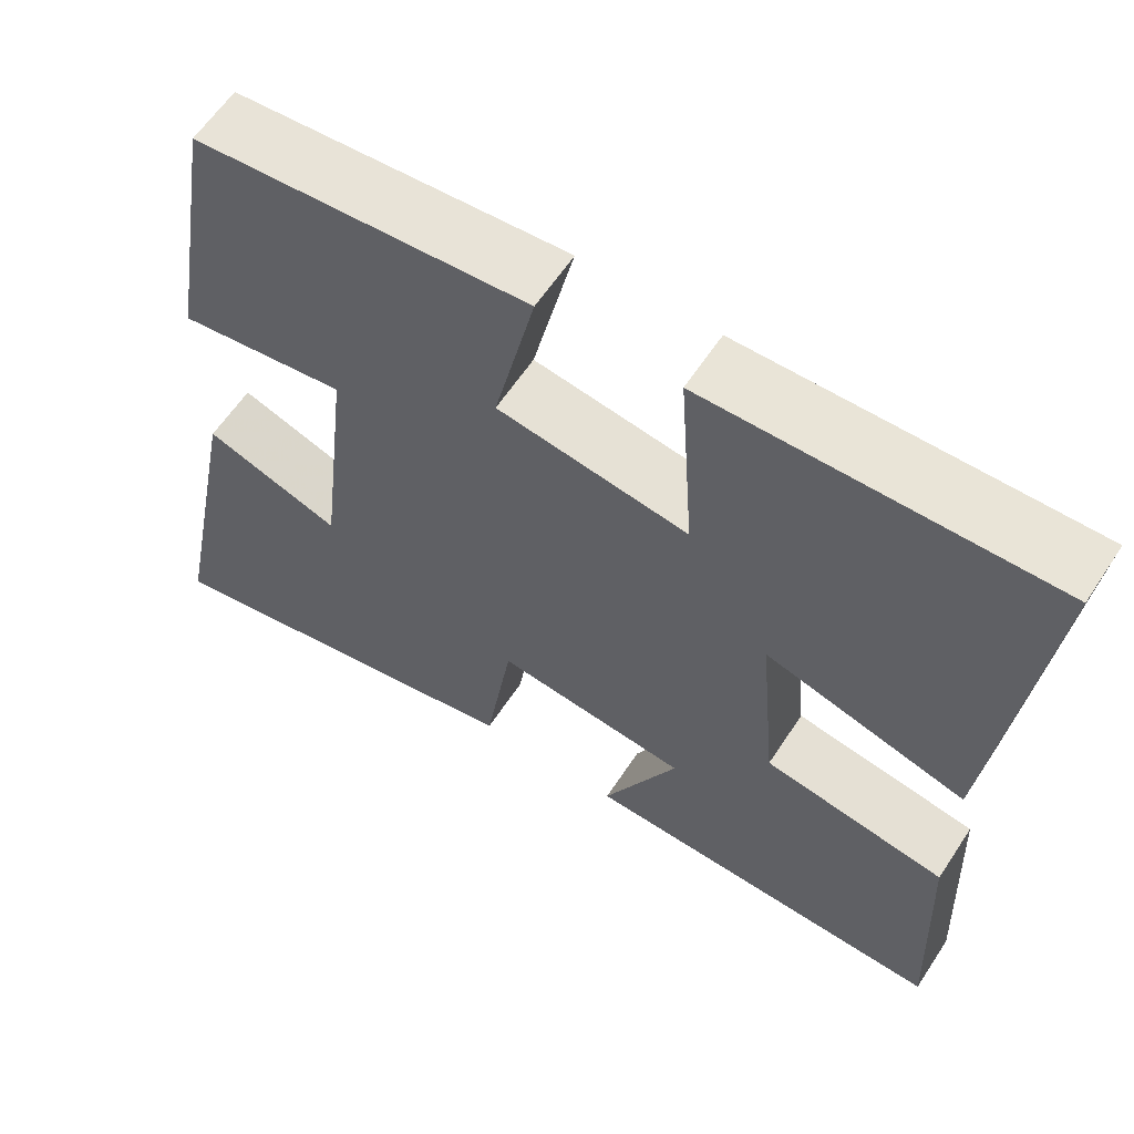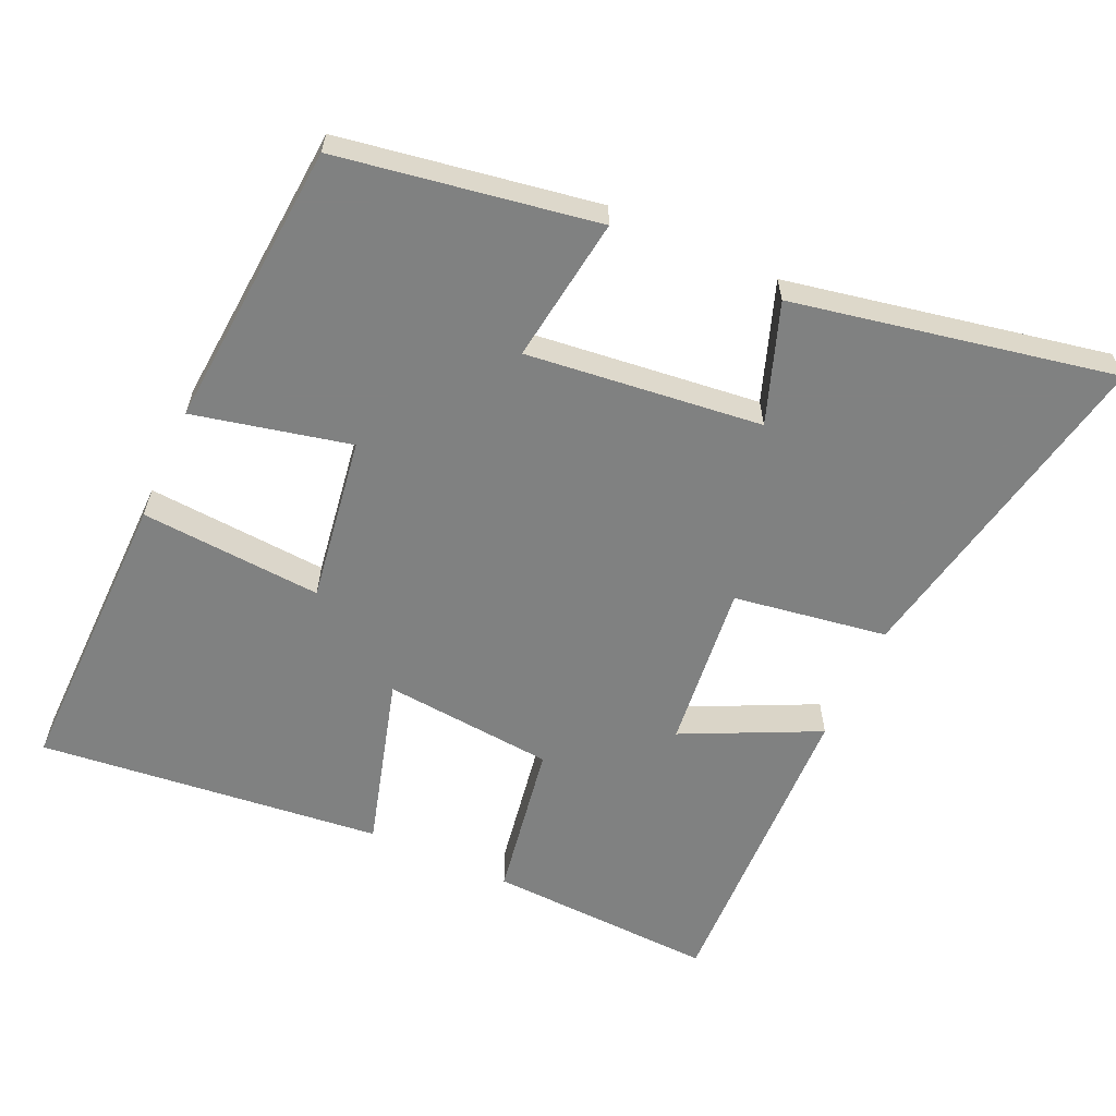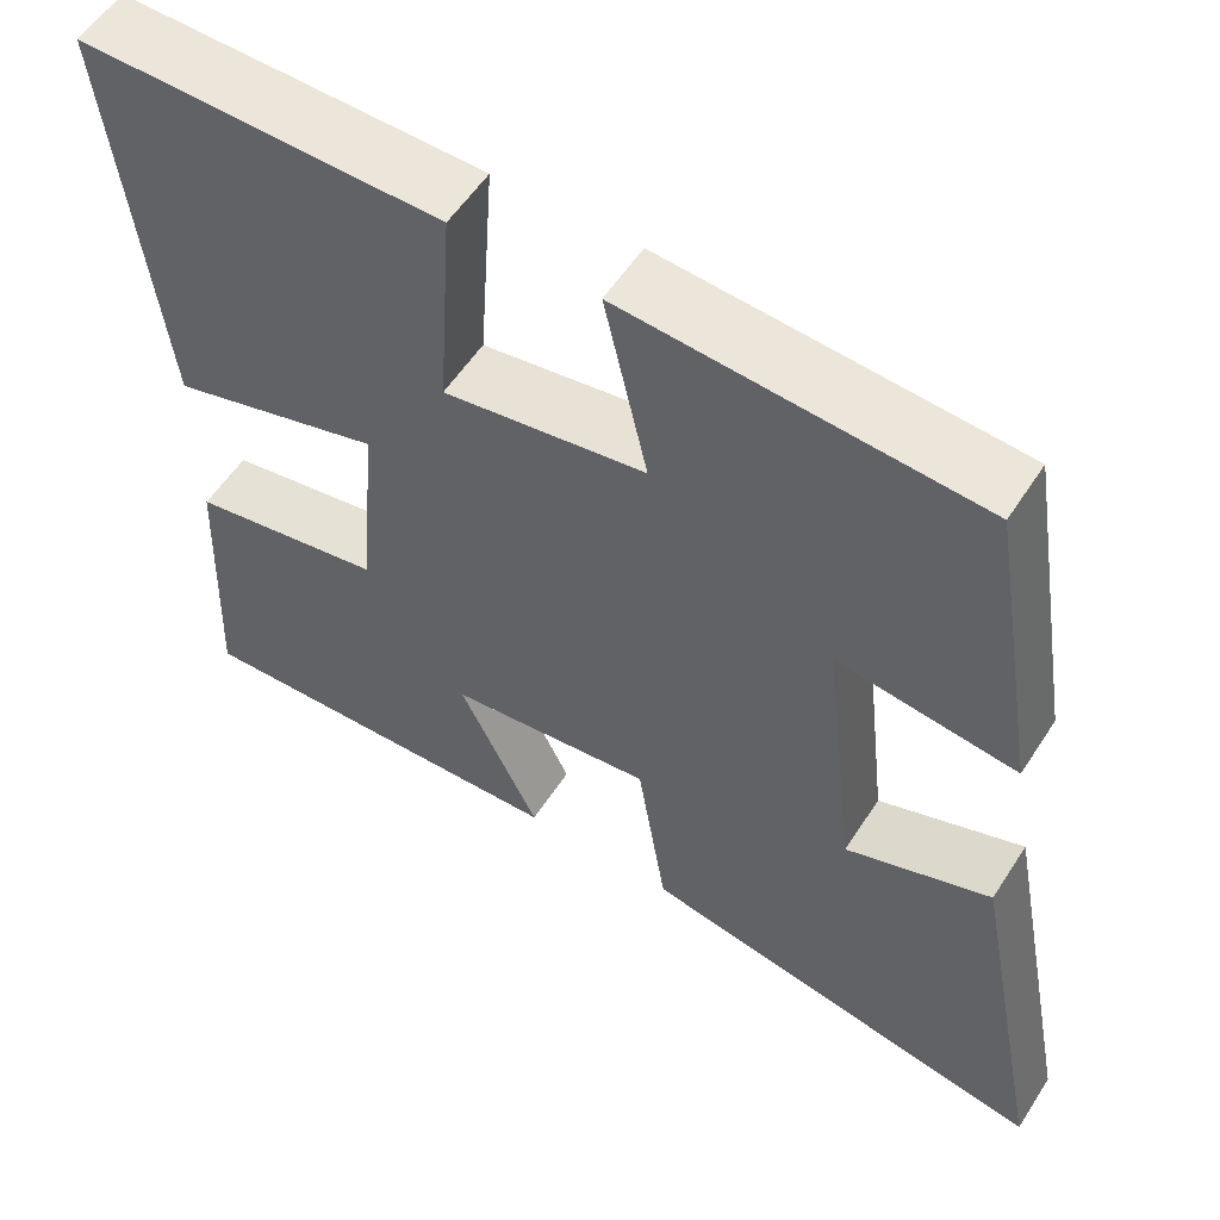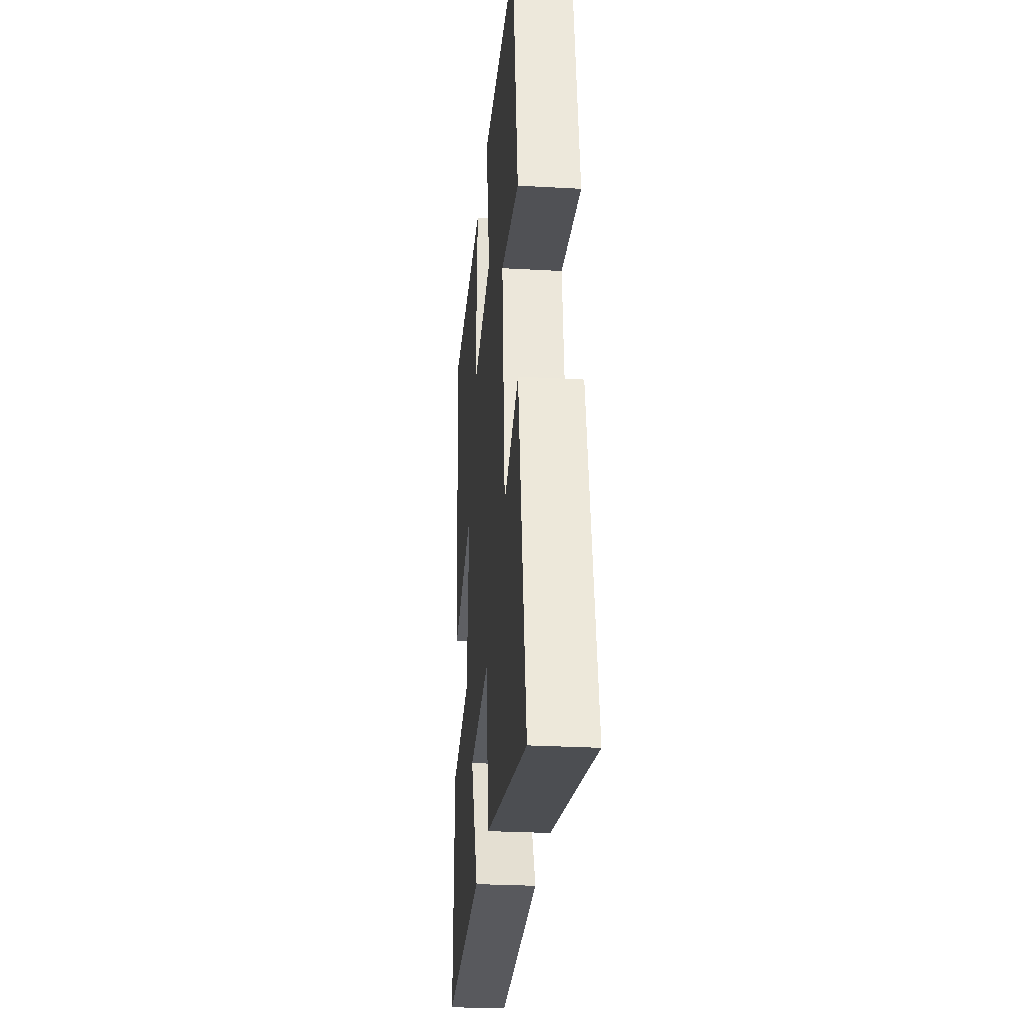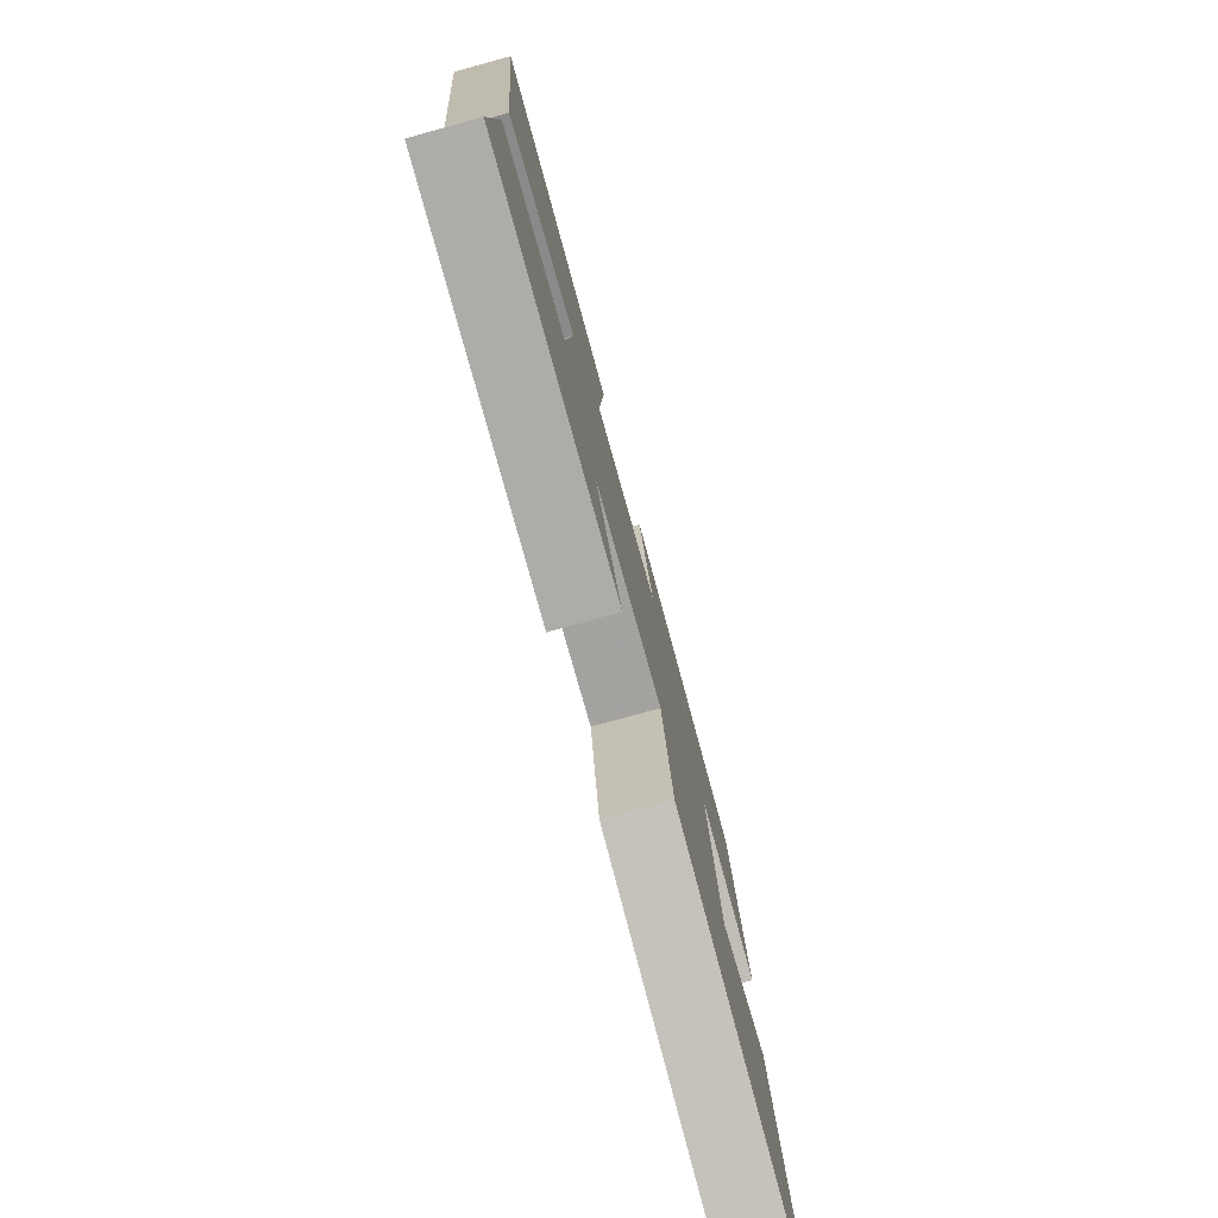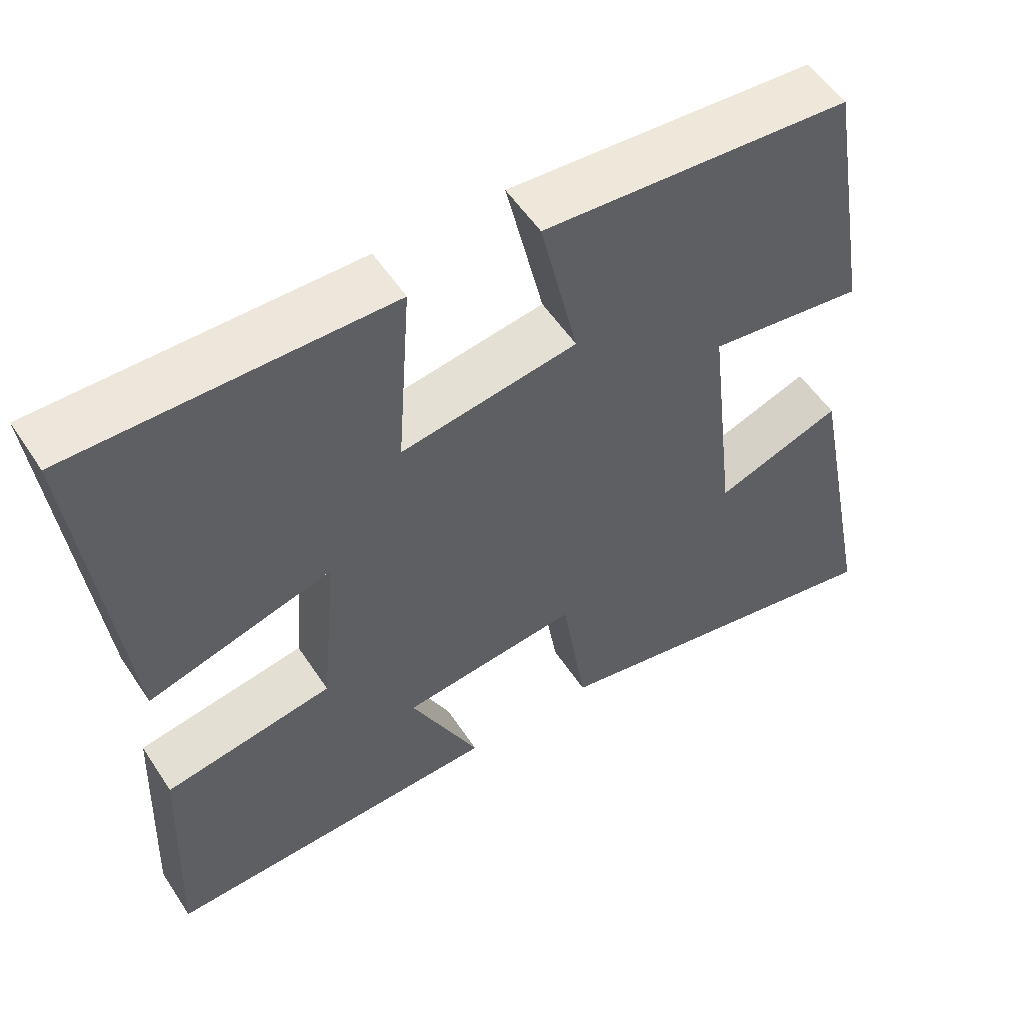
<metadata>
{"format":"obj","ext":"obj","renderer":"f3d","projection":"perspective","resolution":1024,"background":"white","views":[{"elev":60.9,"azim":-146.8,"up":"+Z"},{"elev":-60.3,"azim":65.5,"up":"+Y"},{"elev":55.9,"azim":32.4,"up":"+Z"},{"elev":-27.9,"azim":85.1,"up":"+Z"},{"elev":-78.6,"azim":-74.7,"up":"+Z"},{"elev":54.7,"azim":-32.8,"up":"+Z"}]}
</metadata>
<code>
v -0.553 0.07 0.505
v -0.134 0.07 0.5
v -0.152 0.07 0.243
v 0.082 0.07 0.279
v 0.032 0.07 0.5
v 0.439 0.07 0.469
v 0.5 0.07 0.105
v 0.294 0.07 0.133
v 0.332 0.07 -0.199
v 0.5 0.07 -0.139
v 0.589 0.07 -0.593
v 0.113 0.07 -0.5
v 0.079 0.07 -0.283
v -0.157 0.07 -0.309
v -0.065 0.07 -0.5
v -0.514 0.07 -0.516
v -0.5 0.07 -0.192
v -0.276 0.07 -0.154
v -0.254 0.07 0.088
v -0.5 0.07 0.018
v -0.553 0 0.505
v -0.134 0 0.5
v -0.152 0 0.243
v 0.082 0 0.279
v 0.032 0 0.5
v 0.439 0 0.469
v 0.5 0 0.105
v 0.294 0 0.133
v 0.332 0 -0.199
v 0.5 0 -0.139
v 0.589 0 -0.593
v 0.113 0 -0.5
v 0.079 0 -0.283
v -0.157 0 -0.309
v -0.065 0 -0.5
v -0.514 0 -0.516
v -0.5 0 -0.192
v -0.276 0 -0.154
v -0.254 0 0.088
v -0.5 0 0.018
f 19 20 1 2
f 18 19 2 3
f 15 16 17 18
f 14 15 18
f 13 14 18 3
f 11 12 13
f 9 10 11
f 9 11 13 3
f 5 6 7 8
f 4 5 8 9
f 3 4 9
f 22 21 40 39
f 23 22 39 38
f 38 37 36 35
f 38 35 34
f 23 38 34 33
f 33 32 31
f 31 30 29
f 23 33 31 29
f 28 27 26 25
f 29 28 25 24
f 29 24 23
f 1 21 22 2
f 2 22 23 3
f 3 23 24 4
f 4 24 25 5
f 5 25 26 6
f 6 26 27 7
f 7 27 28 8
f 8 28 29 9
f 9 29 30 10
f 10 30 31 11
f 11 31 32 12
f 12 32 33 13
f 13 33 34 14
f 14 34 35 15
f 15 35 36 16
f 16 36 37 17
f 17 37 38 18
f 18 38 39 19
f 19 39 40 20
f 20 40 21 1

</code>
